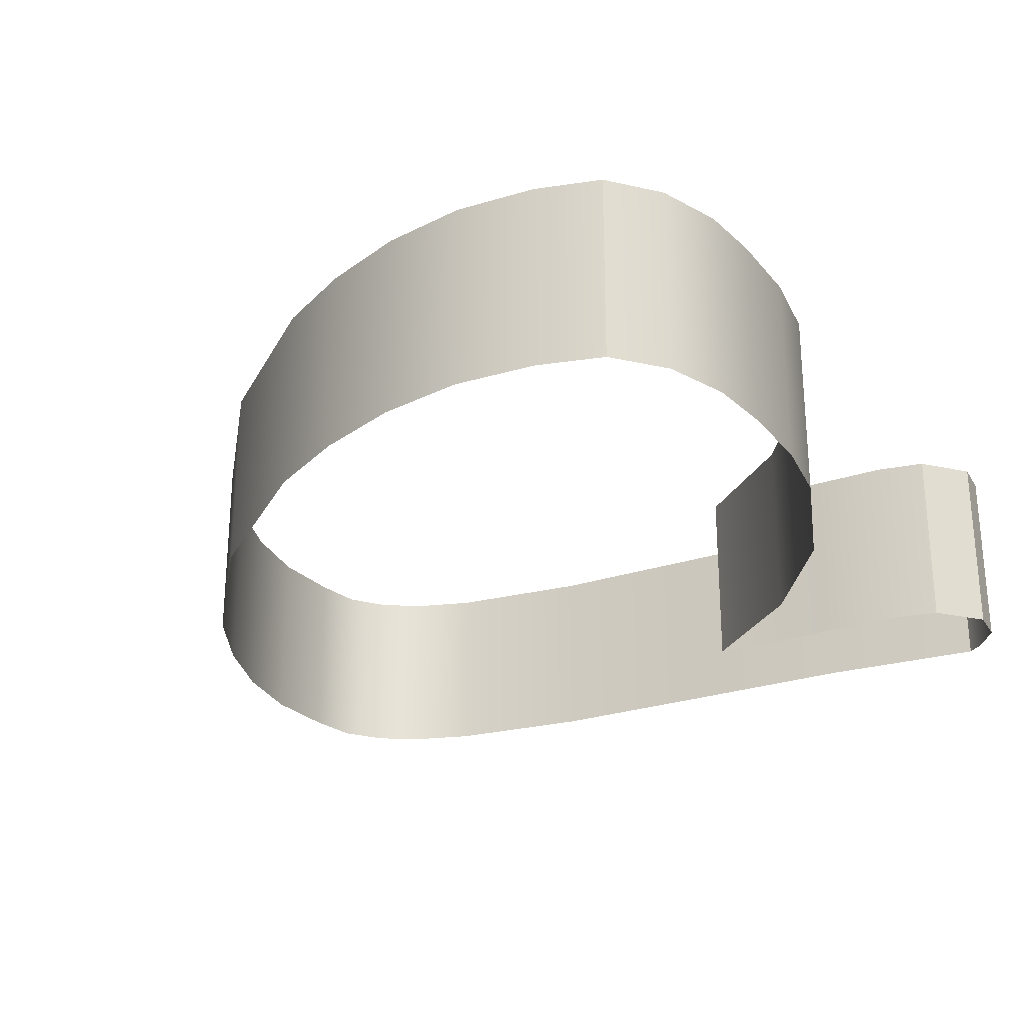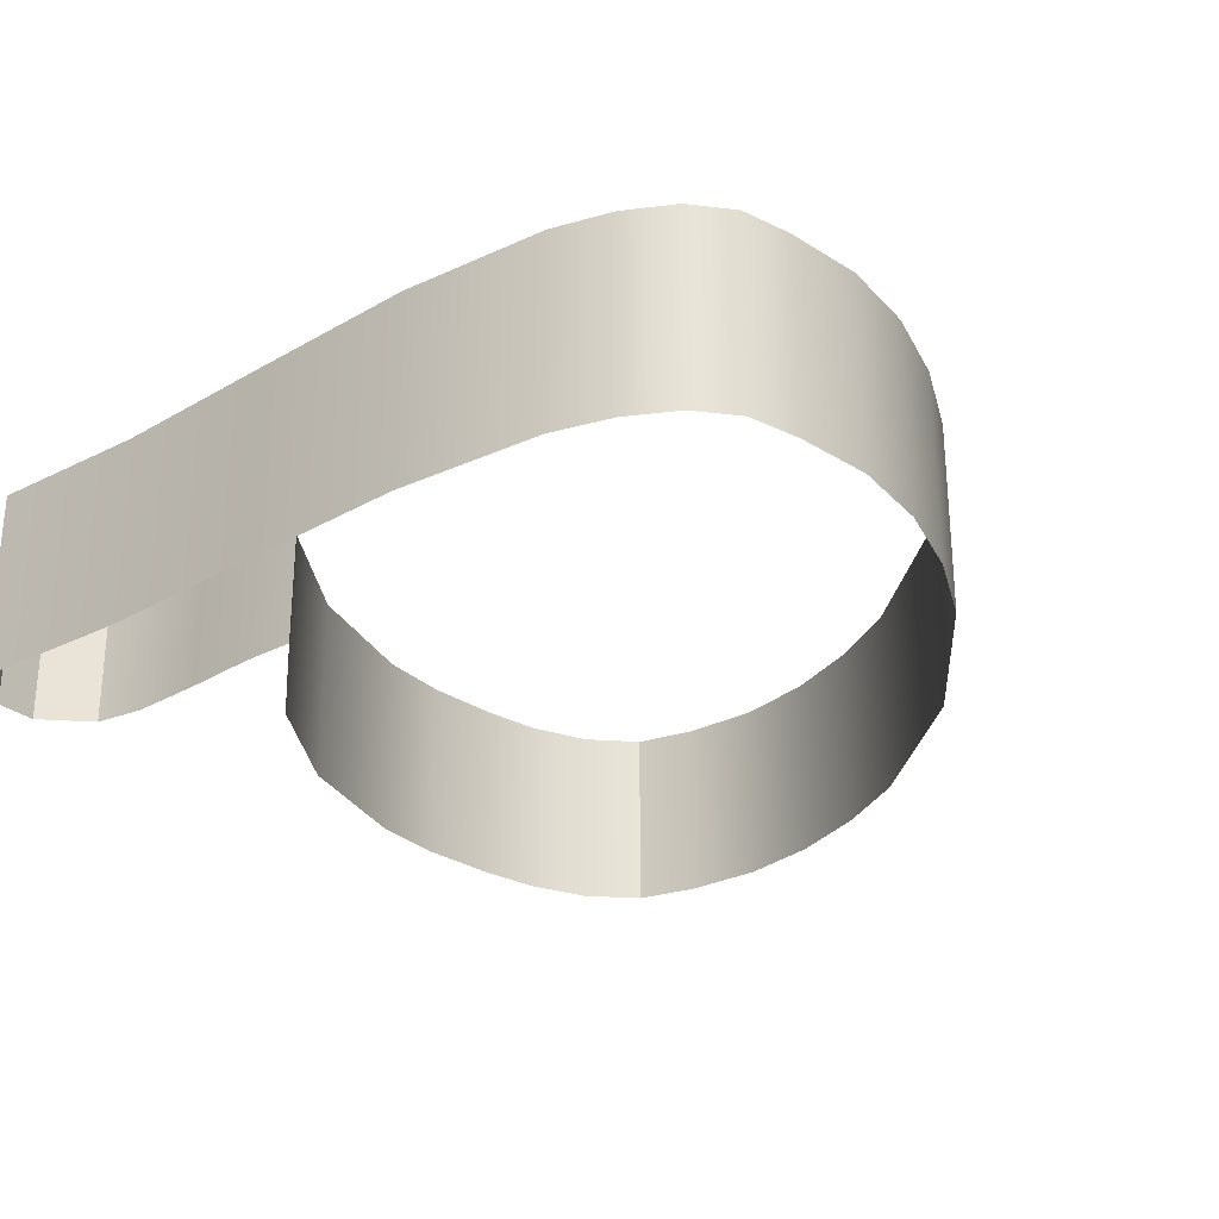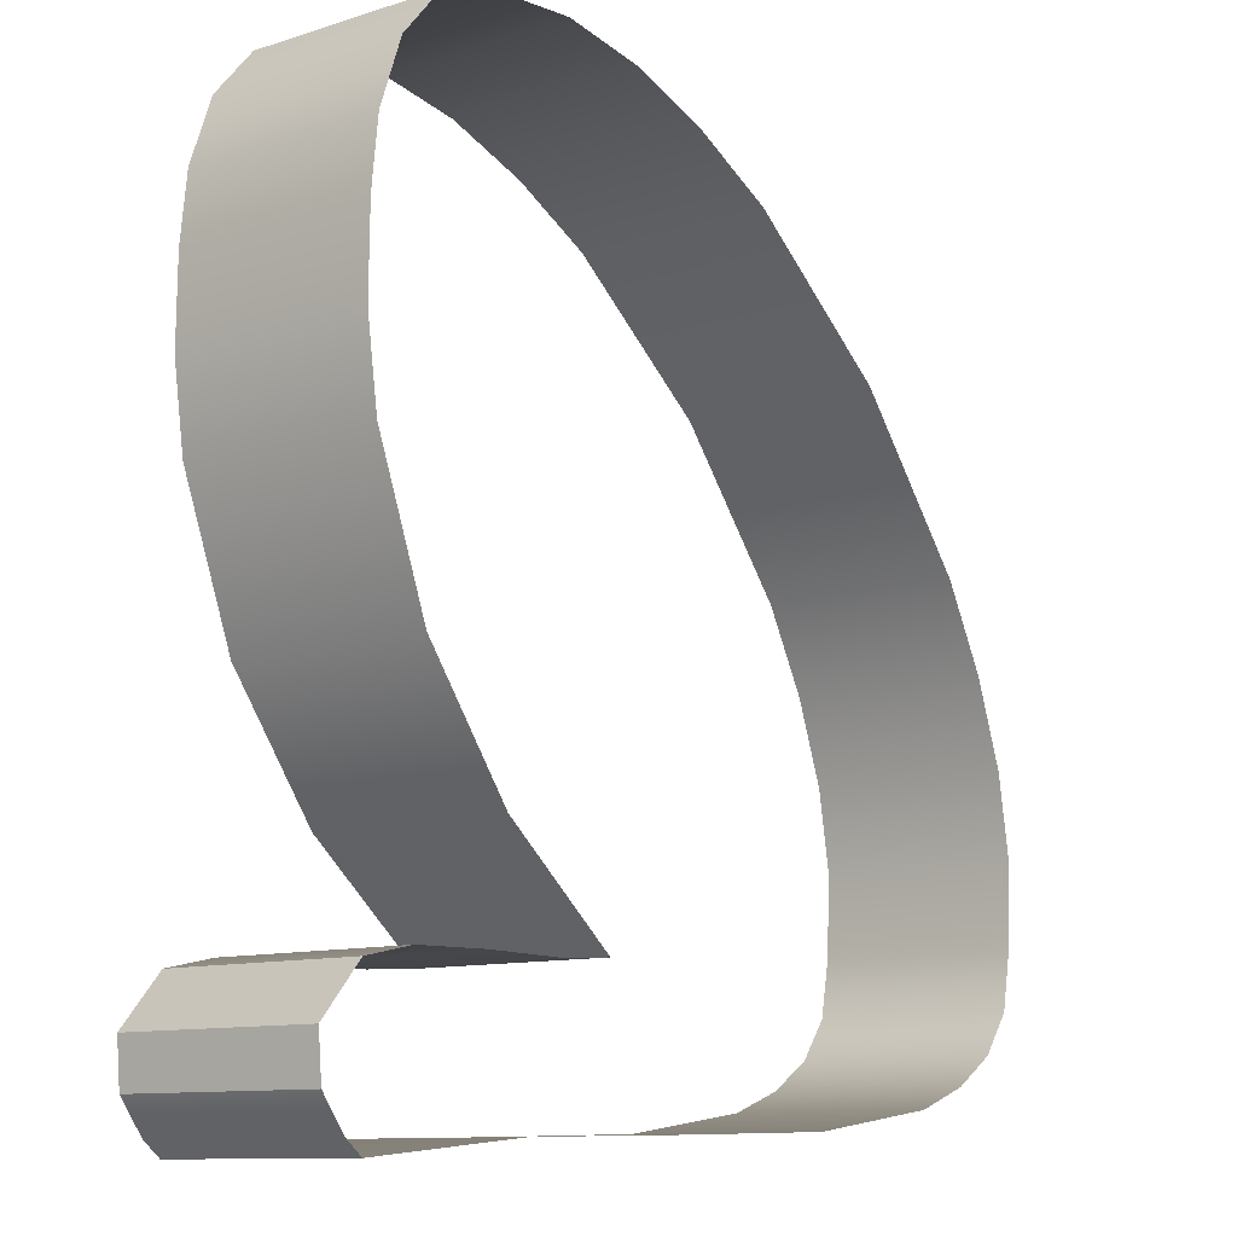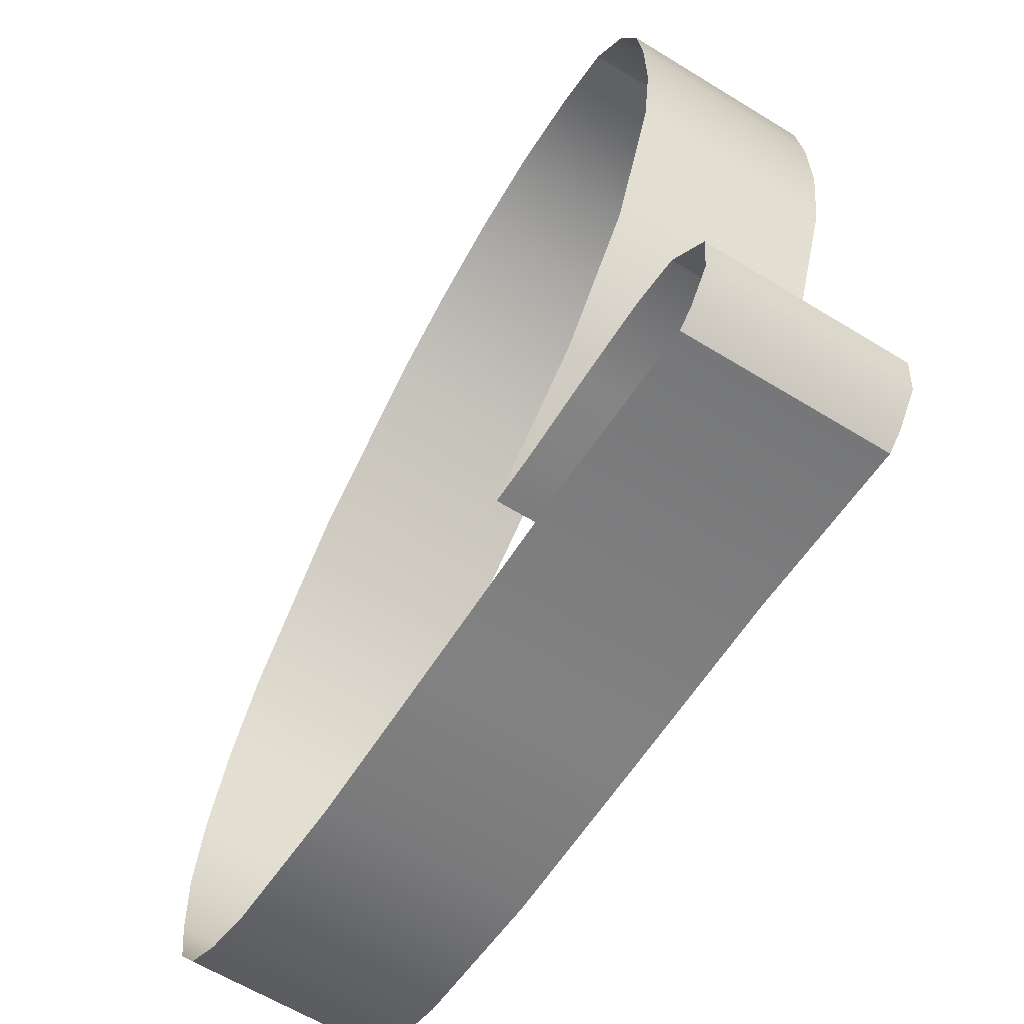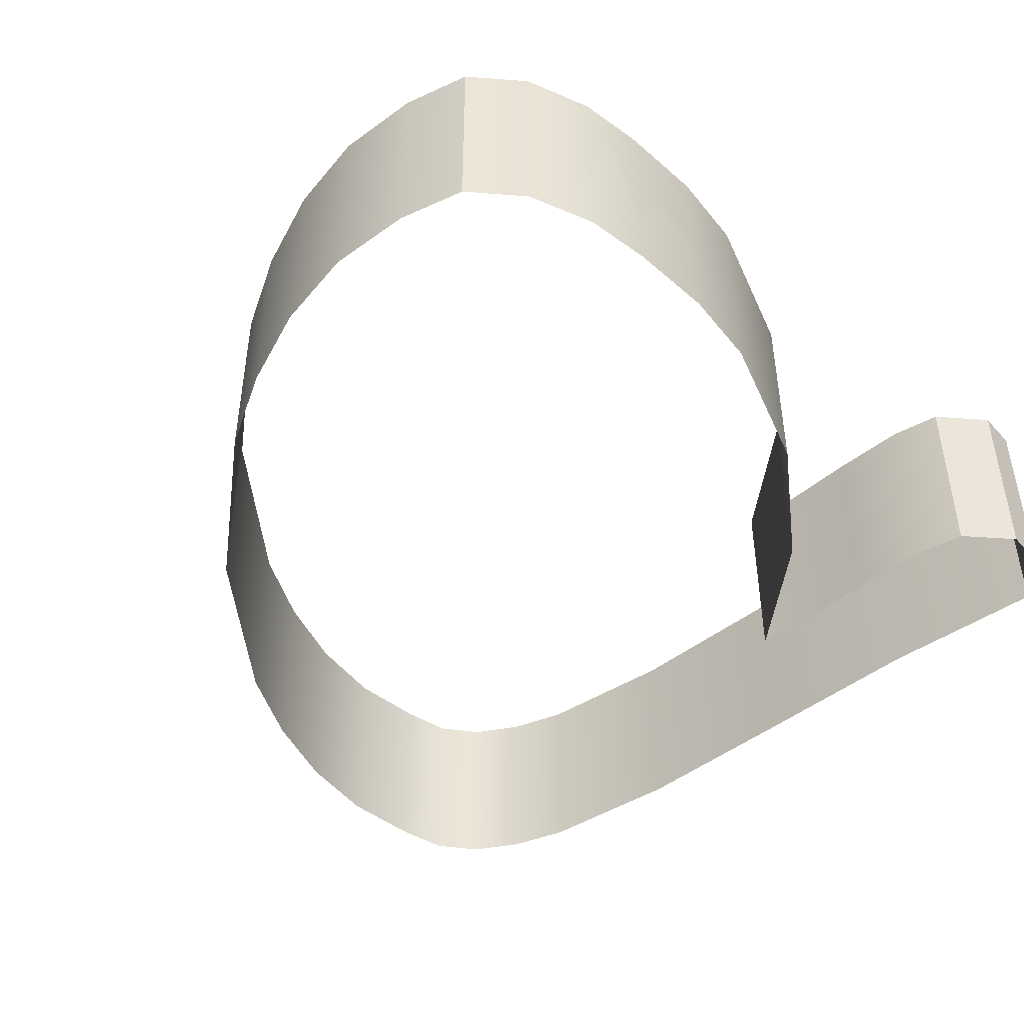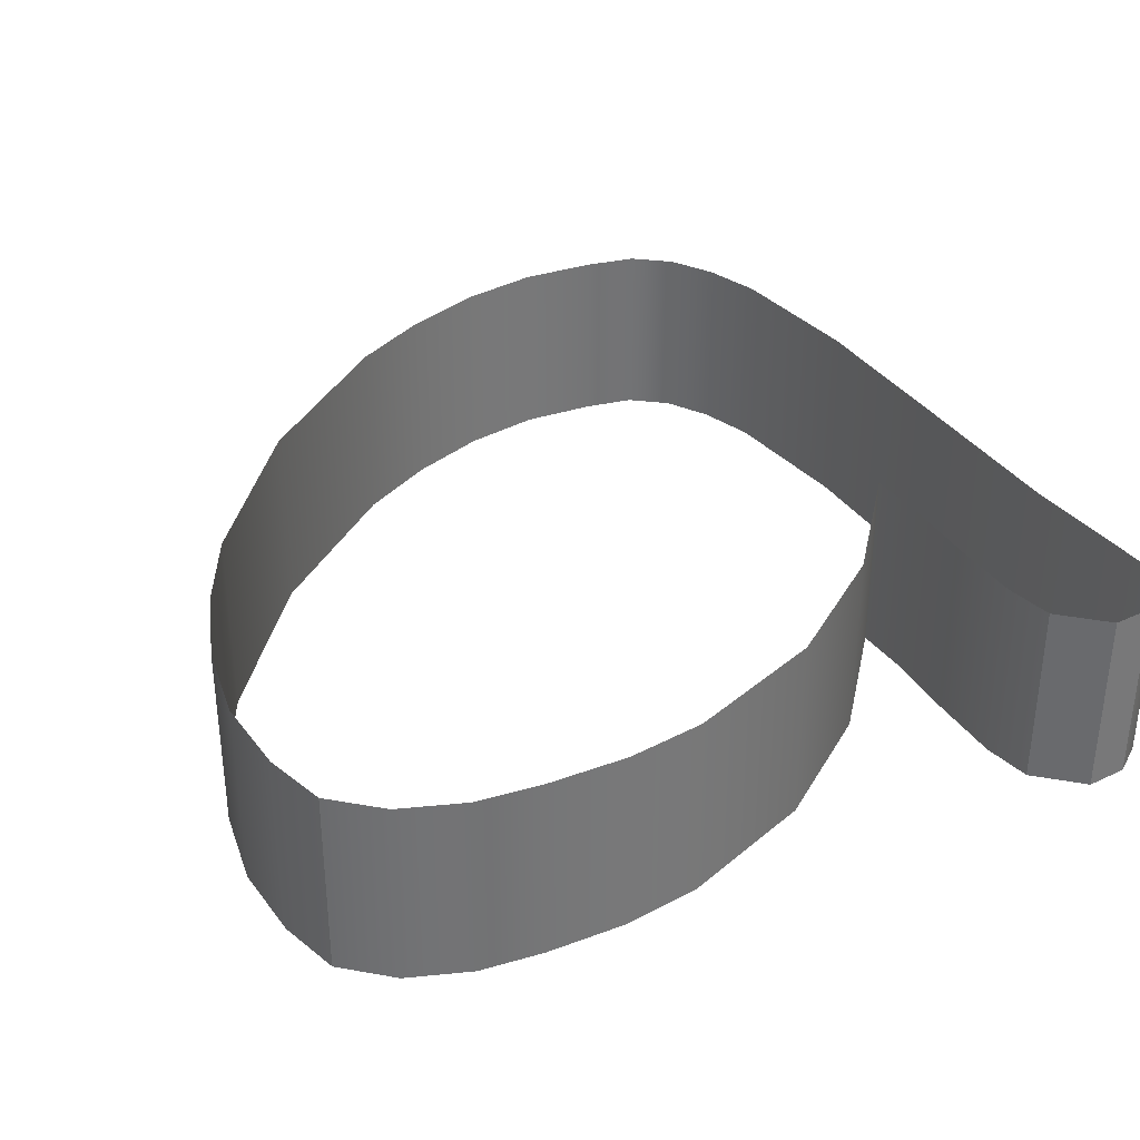
<metadata>
{"format":"obj","ext":"obj","renderer":"f3d","projection":"perspective","resolution":1024,"background":"white","views":[{"elev":-26.2,"azim":29.4,"up":"+Y"},{"elev":-27.5,"azim":-137.3,"up":"+Y"},{"elev":-10.7,"azim":128.6,"up":"+Z"},{"elev":-61.9,"azim":58.0,"up":"+Z"},{"elev":-45.2,"azim":44.0,"up":"+Y"},{"elev":34.5,"azim":62.6,"up":"+Y"}]}
</metadata>
<code>
o #ID144
v 0.0403 -0.004471 0.5575
v 0.04135 -0.006231 0.5584
v 0.04135 -0.004471 0.5584
v 0.0403 -0.006231 0.5575
v 0.0403 -0.006231 0.5575
v 0.0403 -0.004471 0.5575
v 0.04135 -0.006231 0.5584
v 0.04135 -0.004471 0.5584
v 0.0403 -0.006231 0.5575
v 0.0408 -0.004471 0.5575
v 0.0408 -0.006231 0.5575
v 0.0403 -0.004471 0.5575
v 0.0403 -0.004471 0.5575
v 0.0403 -0.006231 0.5575
v 0.0408 -0.004471 0.5575
v 0.0408 -0.006231 0.5575
v 0.04215 -0.004471 0.5595
v 0.04215 -0.006231 0.5595
v 0.04215 -0.004471 0.5595
v 0.04215 -0.006231 0.5595
v 0.04153 -0.004471 0.5575
v 0.04153 -0.006231 0.5575
v 0.04153 -0.004471 0.5575
v 0.04153 -0.006231 0.5575
v 0.04264 -0.004471 0.5608
v 0.04264 -0.006231 0.5608
v 0.04264 -0.004471 0.5608
v 0.04264 -0.006231 0.5608
v 0.04223 -0.004471 0.5575
v 0.04223 -0.006231 0.5575
v 0.04223 -0.004471 0.5575
v 0.04223 -0.006231 0.5575
v 0.04274 -0.004471 0.5615
v 0.04274 -0.006231 0.5615
v 0.04274 -0.004471 0.5615
v 0.04274 -0.006231 0.5615
v 0.04269 -0.004471 0.5574
v 0.04269 -0.006231 0.5574
v 0.04269 -0.004471 0.5574
v 0.04269 -0.006231 0.5574
v 0.04273 -0.004471 0.5622
v 0.04273 -0.006231 0.5622
v 0.04273 -0.004471 0.5622
v 0.04273 -0.006231 0.5622
v 0.04269 -0.004471 0.5574
v 0.04306 -0.006231 0.557
v 0.04269 -0.006231 0.5574
v 0.04306 -0.004471 0.557
v 0.04306 -0.004471 0.557
v 0.04269 -0.004471 0.5574
v 0.04306 -0.006231 0.557
v 0.04269 -0.006231 0.5574
v 0.04266 -0.004471 0.5628
v 0.04266 -0.006231 0.5628
v 0.04266 -0.004471 0.5628
v 0.04266 -0.006231 0.5628
v 0.04306 -0.004471 0.557
v 0.04303 -0.006231 0.5566
v 0.04306 -0.006231 0.557
v 0.04303 -0.004471 0.5566
v 0.04303 -0.004471 0.5566
v 0.04306 -0.004471 0.557
v 0.04303 -0.006231 0.5566
v 0.04306 -0.006231 0.557
v 0.04246 -0.004471 0.5634
v 0.04246 -0.006231 0.5634
v 0.04246 -0.004471 0.5634
v 0.04246 -0.006231 0.5634
v 0.04303 -0.004471 0.5566
v 0.04282 -0.006231 0.5563
v 0.04303 -0.006231 0.5566
v 0.04282 -0.004471 0.5563
v 0.04282 -0.004471 0.5563
v 0.04303 -0.004471 0.5566
v 0.04282 -0.006231 0.5563
v 0.04303 -0.006231 0.5566
v 0.04208 -0.004471 0.5638
v 0.04208 -0.006231 0.5638
v 0.04208 -0.004471 0.5638
v 0.04208 -0.006231 0.5638
v 0.04266 -0.004471 0.5562
v 0.04266 -0.006231 0.5562
v 0.04266 -0.006231 0.5562
v 0.04266 -0.004471 0.5562
v 0.0415 -0.006231 0.564
v 0.04208 -0.004471 0.5638
v 0.04208 -0.006231 0.5638
v 0.0415 -0.004471 0.564
v 0.0415 -0.004471 0.564
v 0.0415 -0.006231 0.564
v 0.04208 -0.004471 0.5638
v 0.04208 -0.006231 0.5638
v 0.04112 -0.004471 0.5564
v 0.04266 -0.006231 0.5562
v 0.04266 -0.004471 0.5562
v 0.04112 -0.006231 0.5564
v 0.04112 -0.006231 0.5564
v 0.04112 -0.004471 0.5564
v 0.04266 -0.006231 0.5562
v 0.04266 -0.004471 0.5562
v 0.04076 -0.006231 0.564
v 0.04076 -0.004471 0.564
v 0.04076 -0.004471 0.564
v 0.04076 -0.006231 0.564
v 0.03945 -0.004471 0.5564
v 0.03945 -0.006231 0.5564
v 0.03945 -0.006231 0.5564
v 0.03945 -0.004471 0.5564
v 0.04 -0.006231 0.5639
v 0.04 -0.004471 0.5639
v 0.04 -0.004471 0.5639
v 0.04 -0.006231 0.5639
v 0.03785 -0.004471 0.5564
v 0.03785 -0.006231 0.5564
v 0.03785 -0.006231 0.5564
v 0.03785 -0.004471 0.5564
v 0.03922 -0.006231 0.5636
v 0.03922 -0.004471 0.5636
v 0.03922 -0.004471 0.5636
v 0.03922 -0.006231 0.5636
v 0.03649 -0.004471 0.5566
v 0.03649 -0.006231 0.5566
v 0.03649 -0.006231 0.5566
v 0.03649 -0.004471 0.5566
v 0.03847 -0.006231 0.5632
v 0.03847 -0.004471 0.5632
v 0.03847 -0.004471 0.5632
v 0.03847 -0.006231 0.5632
v 0.03596 -0.004471 0.5568
v 0.03596 -0.006231 0.5568
v 0.03596 -0.006231 0.5568
v 0.03596 -0.004471 0.5568
v 0.03707 -0.006231 0.5622
v 0.03707 -0.004471 0.5622
v 0.03707 -0.004471 0.5622
v 0.03707 -0.006231 0.5622
v 0.03556 -0.004471 0.557
v 0.03556 -0.006231 0.557
v 0.03556 -0.006231 0.557
v 0.03556 -0.004471 0.557
v 0.03596 -0.004471 0.5608
v 0.03596 -0.006231 0.5608
v 0.03596 -0.004471 0.5608
v 0.03596 -0.006231 0.5608
v 0.03529 -0.006231 0.5574
v 0.03529 -0.004471 0.5574
v 0.03529 -0.004471 0.5574
v 0.03529 -0.006231 0.5574
v 0.03556 -0.004471 0.5601
v 0.03556 -0.006231 0.5601
v 0.03556 -0.004471 0.5601
v 0.03556 -0.006231 0.5601
v 0.03521 -0.006231 0.5579
v 0.03521 -0.004471 0.5579
v 0.03521 -0.004471 0.5579
v 0.03521 -0.006231 0.5579
v 0.03529 -0.004471 0.5593
v 0.03529 -0.006231 0.5593
v 0.03529 -0.004471 0.5593
v 0.03529 -0.006231 0.5593
v 0.03516 -0.006231 0.5586
v 0.03516 -0.004471 0.5586
v 0.03516 -0.004471 0.5586
v 0.03516 -0.006231 0.5586
f 1 2 3
f 2 1 4
f 5 6 7
f 8 7 6
f 9 10 11
f 10 9 12
f 13 14 15
f 16 15 14
f 17 2 18
f 2 17 3
f 8 19 7
f 20 7 19
f 11 21 22
f 21 11 10
f 15 16 23
f 24 23 16
f 25 18 26
f 18 25 17
f 19 27 20
f 28 20 27
f 22 29 30
f 29 22 21
f 23 24 31
f 32 31 24
f 33 26 34
f 26 33 25
f 27 35 28
f 36 28 35
f 30 37 38
f 37 30 29
f 31 32 39
f 40 39 32
f 41 34 42
f 34 41 33
f 35 43 36
f 44 36 43
f 45 46 47
f 46 45 48
f 49 50 51
f 52 51 50
f 53 42 54
f 42 53 41
f 43 55 44
f 56 44 55
f 57 58 59
f 58 57 60
f 61 62 63
f 64 63 62
f 65 54 66
f 54 65 53
f 55 67 56
f 68 56 67
f 69 70 71
f 70 69 72
f 73 74 75
f 76 75 74
f 77 66 78
f 66 77 65
f 67 79 68
f 80 68 79
f 81 70 72
f 70 81 82
f 83 84 75
f 73 75 84
f 85 86 87
f 86 85 88
f 89 90 91
f 92 91 90
f 93 94 95
f 94 93 96
f 97 98 99
f 100 99 98
f 101 88 85
f 88 101 102
f 103 104 89
f 90 89 104
f 105 96 93
f 96 105 106
f 107 108 97
f 98 97 108
f 109 102 101
f 102 109 110
f 111 112 103
f 104 103 112
f 113 106 105
f 106 113 114
f 115 116 107
f 108 107 116
f 117 110 109
f 110 117 118
f 119 120 111
f 112 111 120
f 121 114 113
f 114 121 122
f 123 124 115
f 116 115 124
f 125 118 117
f 118 125 126
f 127 128 119
f 120 119 128
f 129 122 121
f 122 129 130
f 131 132 123
f 124 123 132
f 133 126 125
f 126 133 134
f 135 136 127
f 128 127 136
f 137 130 129
f 130 137 138
f 139 140 131
f 132 131 140
f 141 133 142
f 133 141 134
f 135 143 136
f 144 136 143
f 137 145 138
f 145 137 146
f 147 140 148
f 139 148 140
f 149 142 150
f 142 149 141
f 143 151 144
f 152 144 151
f 146 153 145
f 153 146 154
f 155 147 156
f 148 156 147
f 157 150 158
f 150 157 149
f 151 159 152
f 160 152 159
f 154 161 153
f 161 154 162
f 163 155 164
f 156 164 155
f 162 158 161
f 158 162 157
f 159 163 160
f 164 160 163

</code>
